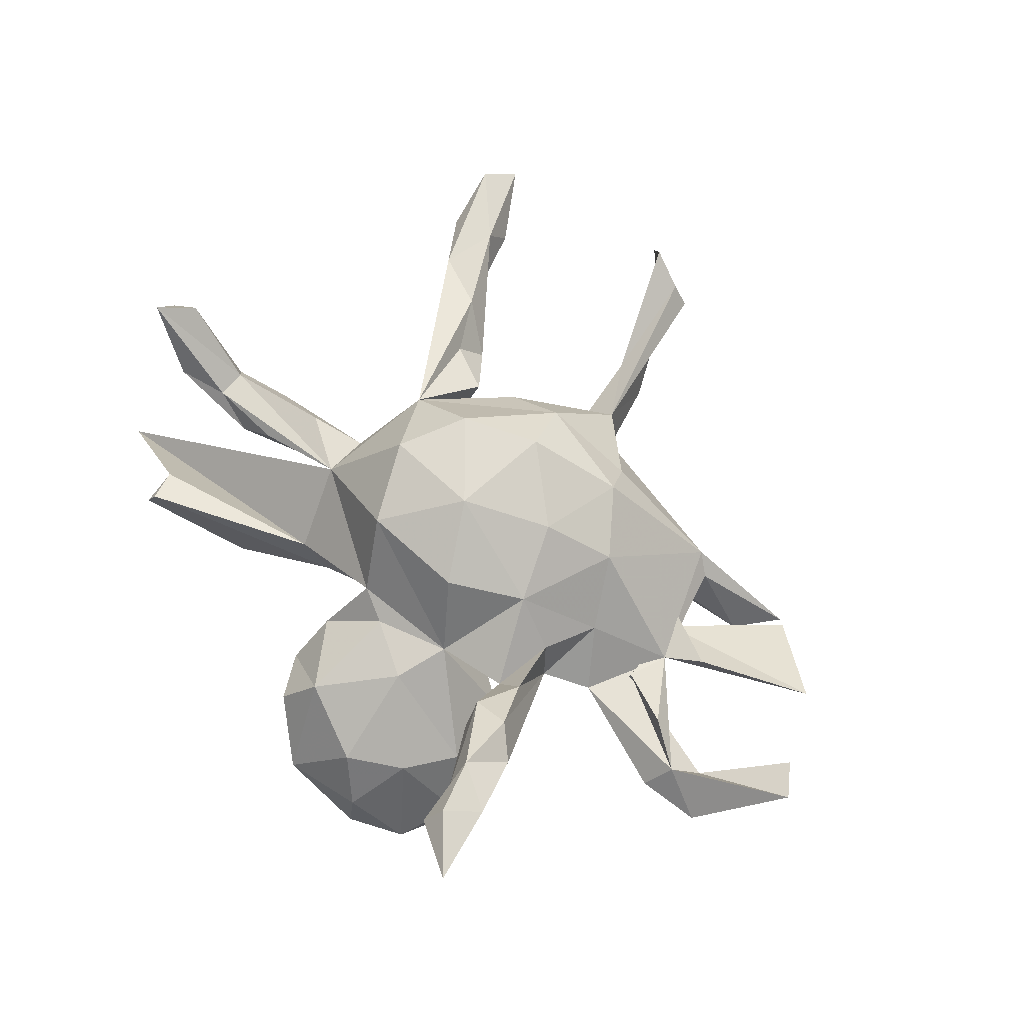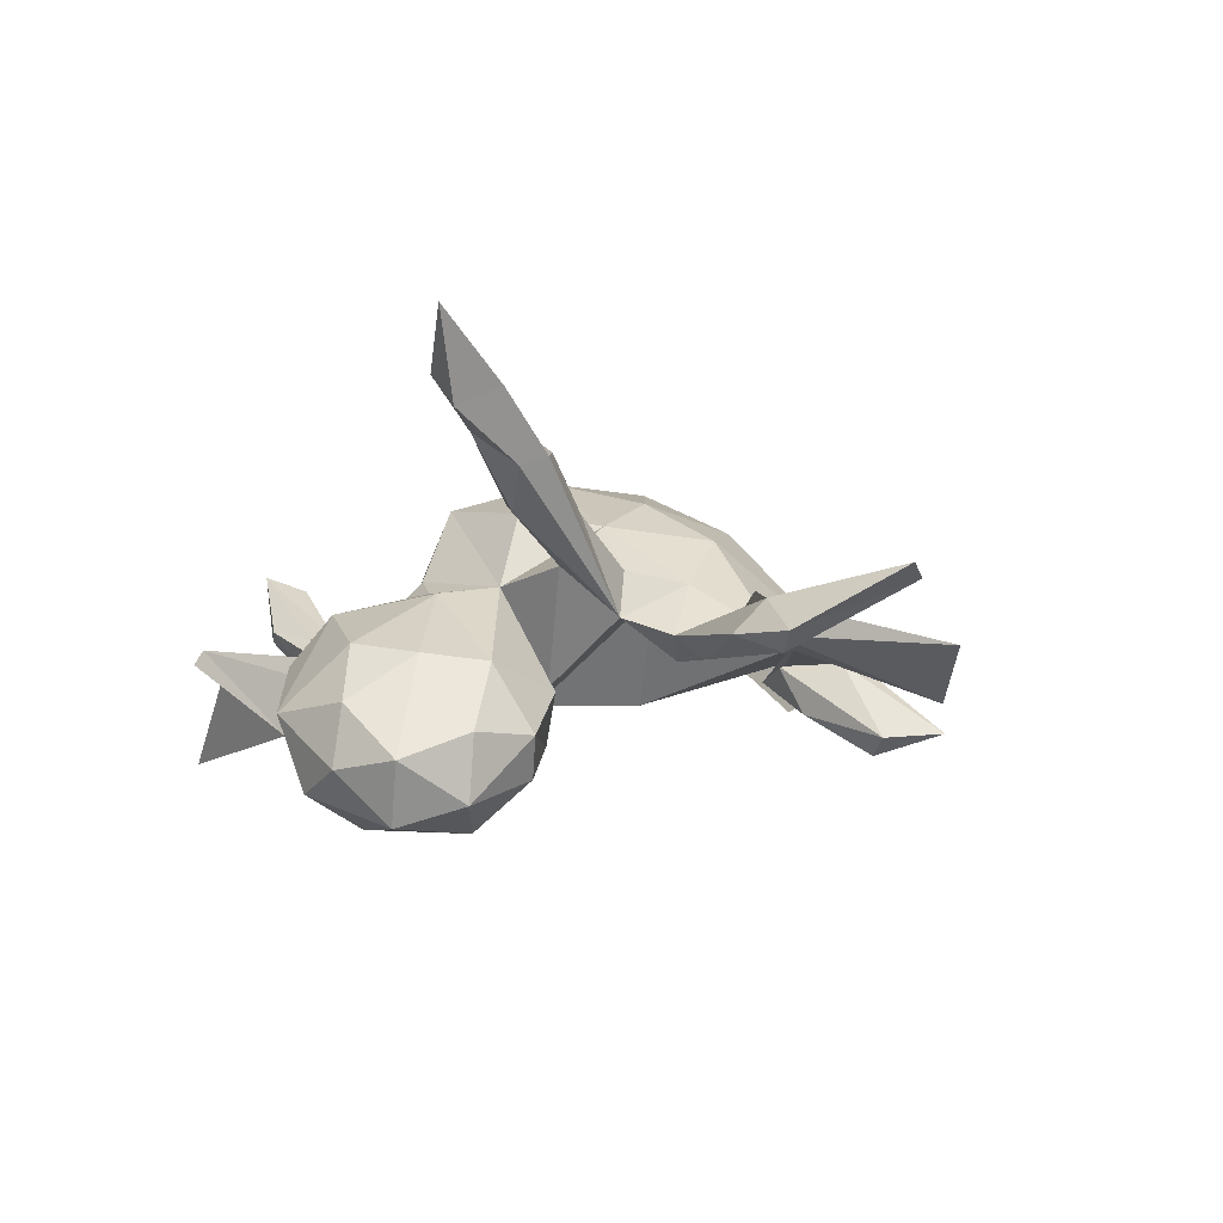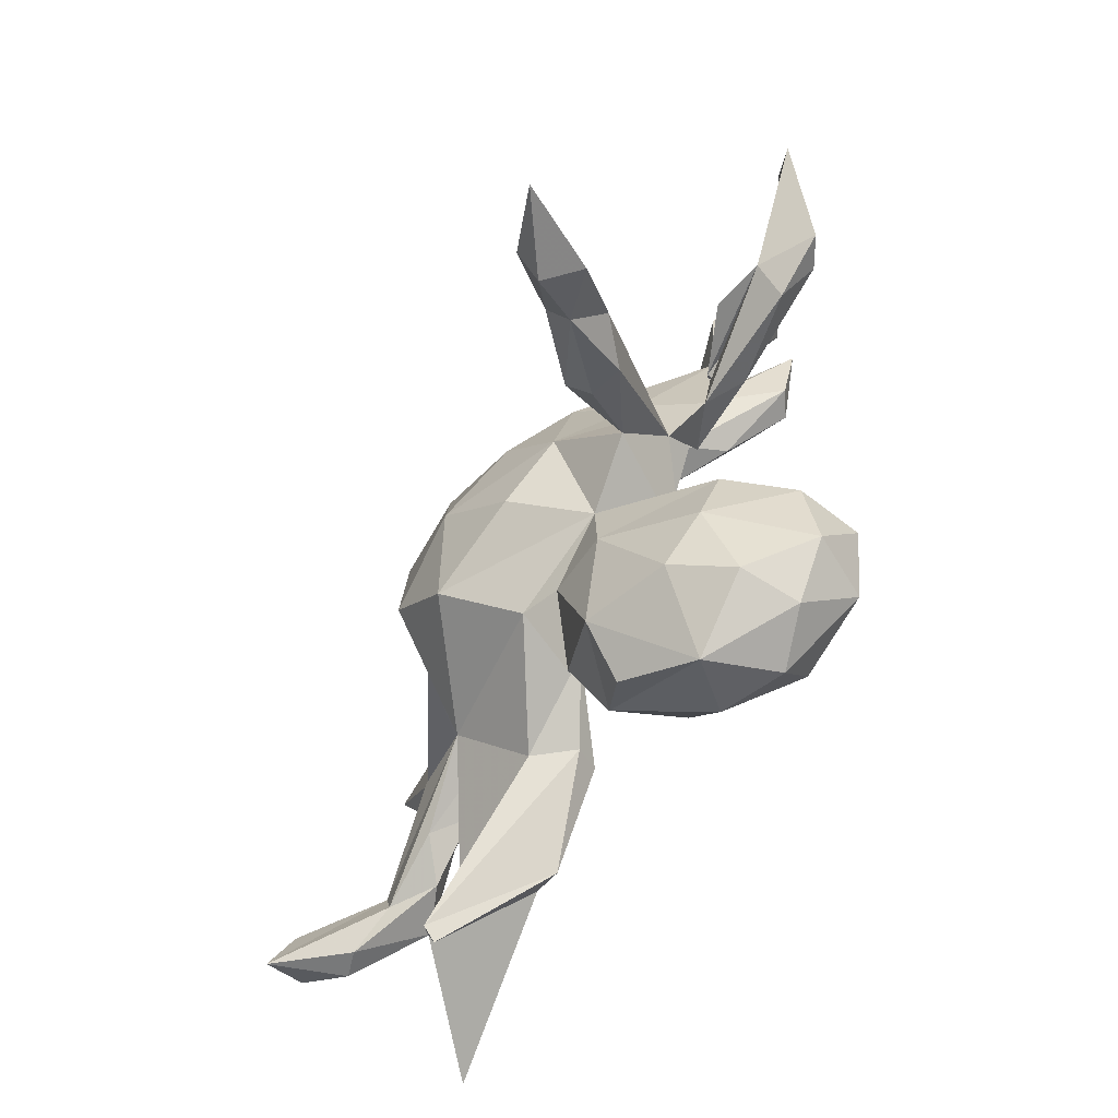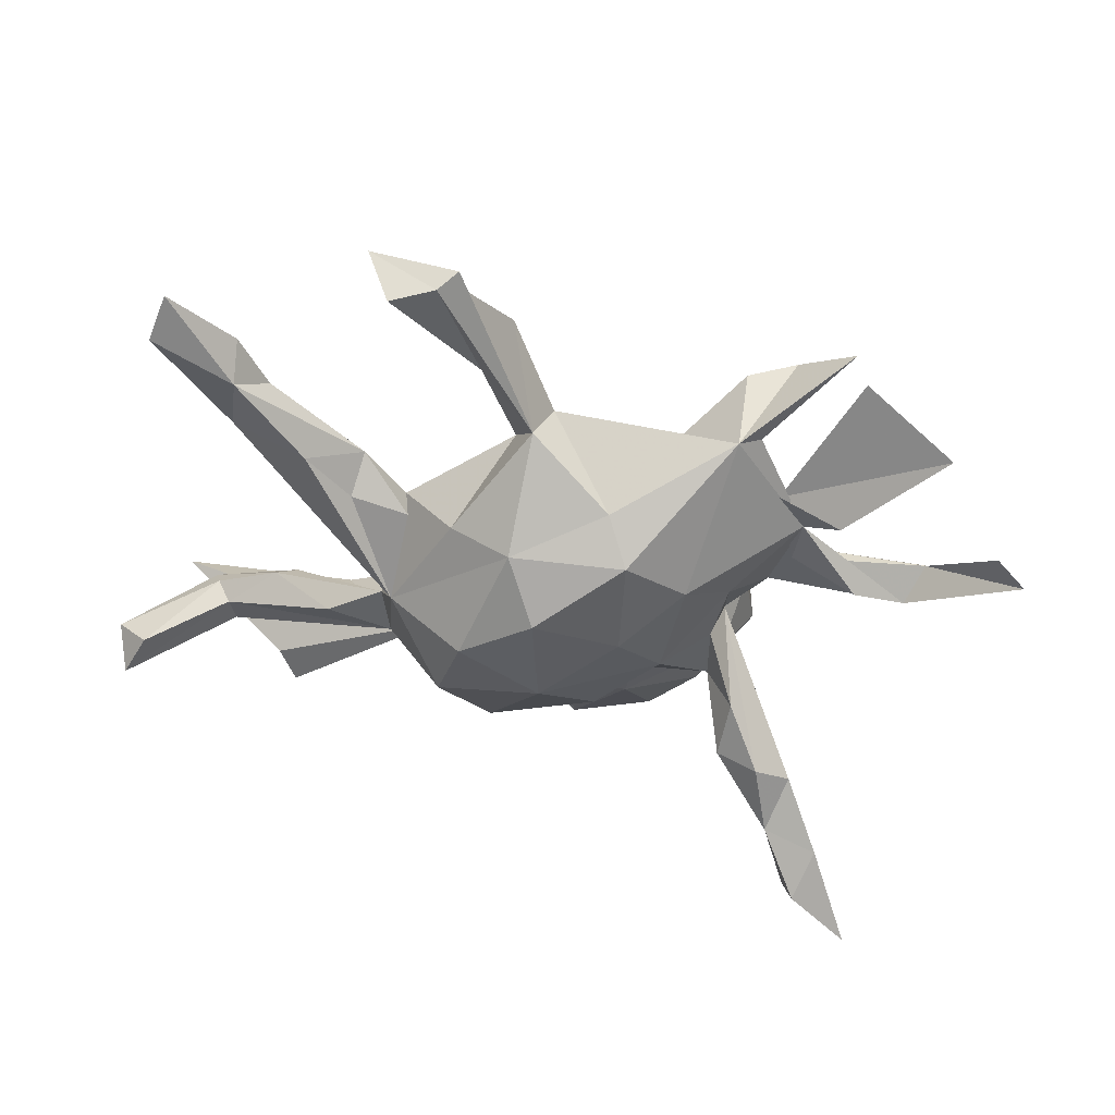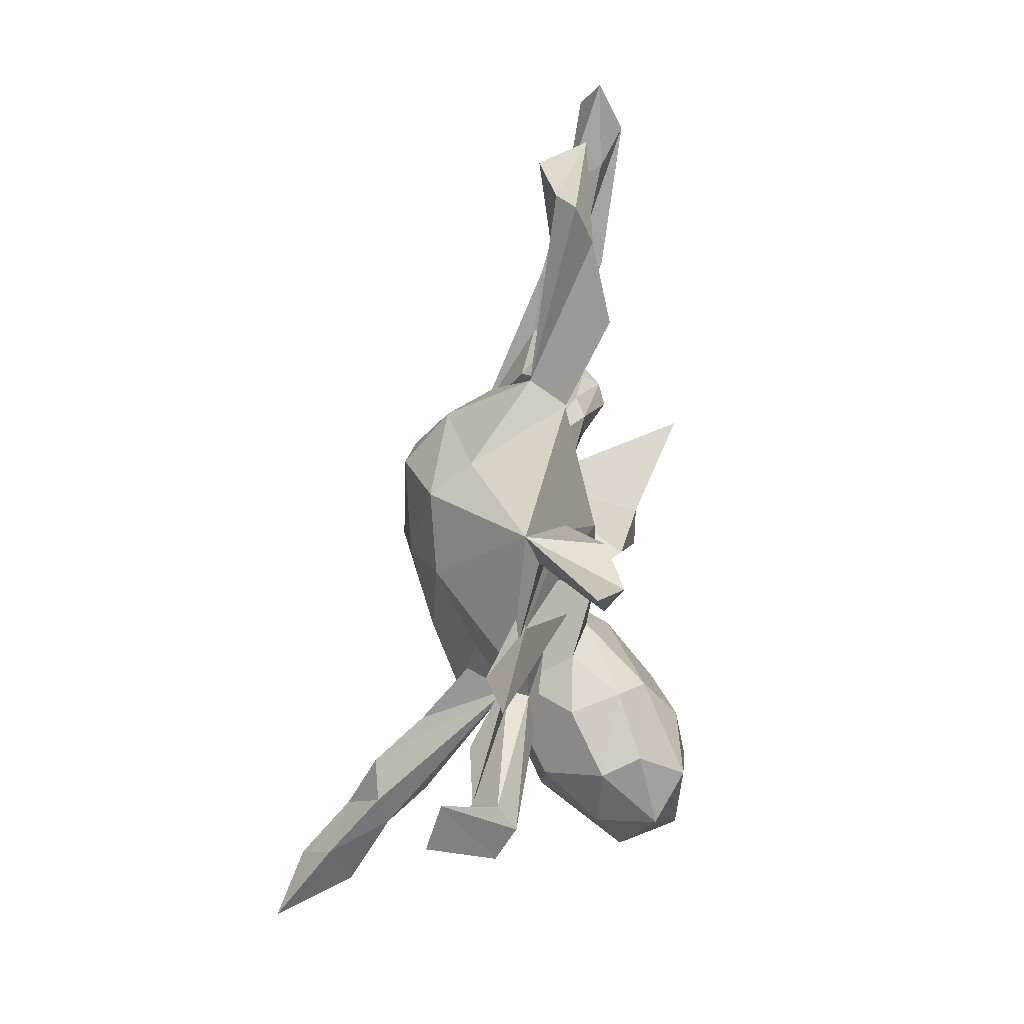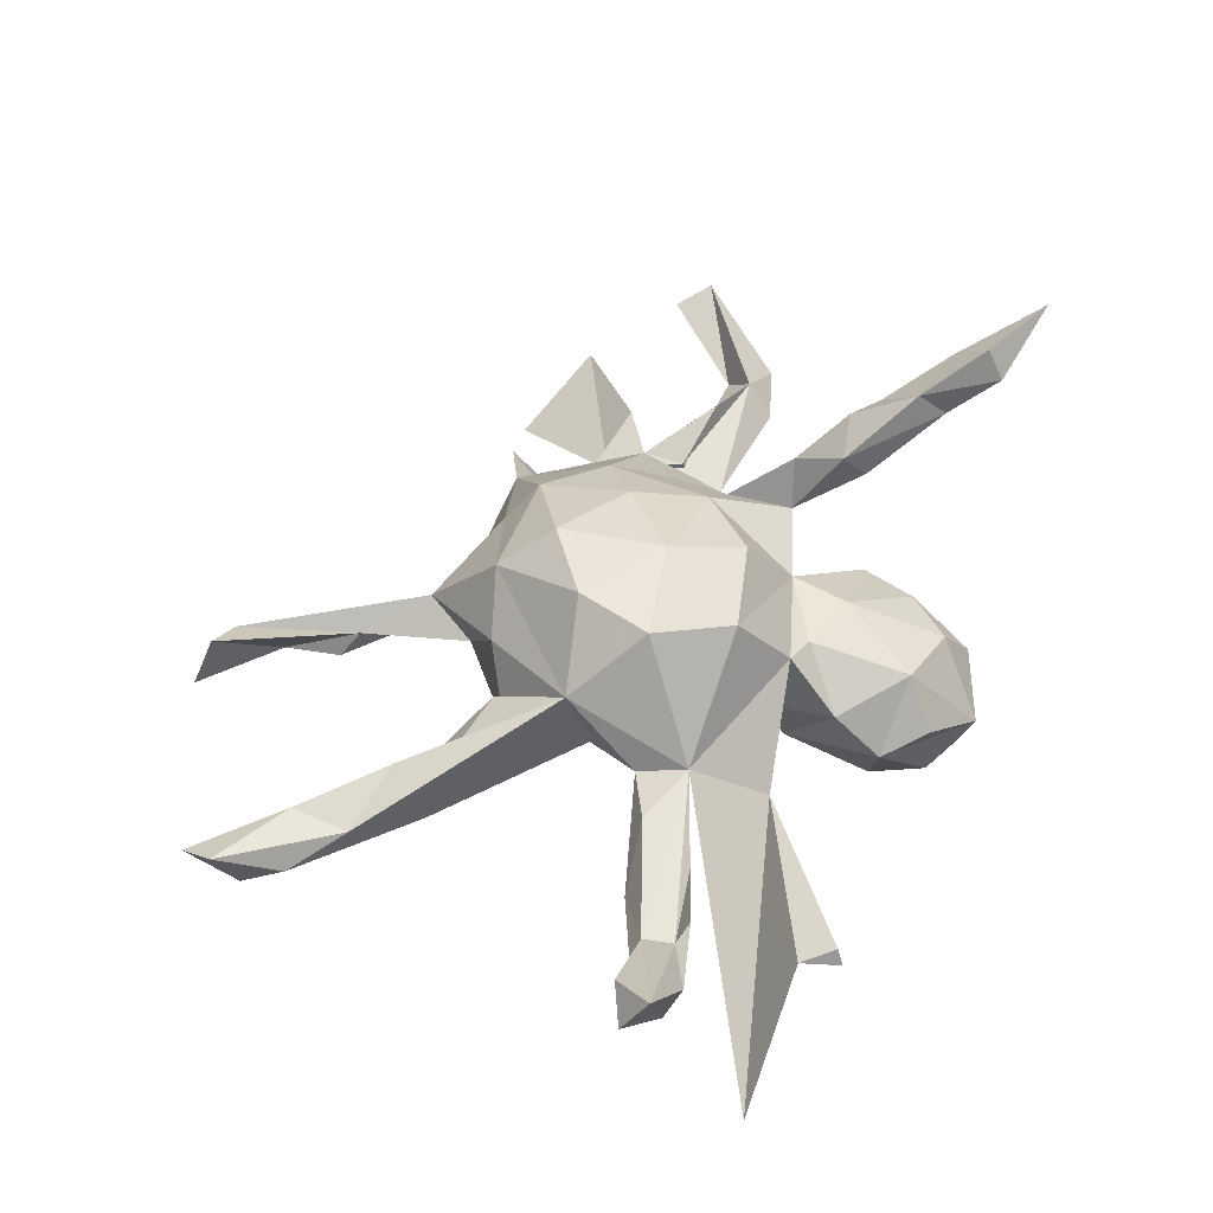
<metadata>
{"format":"obj","ext":"obj","renderer":"f3d","projection":"perspective","resolution":1024,"background":"white","views":[{"elev":69.2,"azim":50.6,"up":"+Z"},{"elev":-4.5,"azim":59.3,"up":"+Z"},{"elev":-78.6,"azim":59.8,"up":"+Y"},{"elev":54.0,"azim":5.2,"up":"+Y"},{"elev":47.0,"azim":98.8,"up":"+Y"},{"elev":51.1,"azim":-73.1,"up":"+Z"}]}
</metadata>
<code>
v 0.494 -0.5077 0.4004
v 0.4317 -0.3742 0.3065
v 0.3988 -0.4334 0.3672
v 0.4306 -0.4519 0.2719
v 0.3821 -0.4636 0.3221
v 0.7241 0.11 0.06153
v 0.3828 -0.3246 0.2053
v 0.629 -0.03329 -0.03247
v 0.3762 -0.2722 0.2232
v 0.6751 0.1609 0.04495
v 0.3421 -0.3388 0.2881
v 0.351 -0.3853 0.2521
v 0.3165 -0.2983 0.147
v 0.5736 0.03297 -0.02757
v 0.5419 -0.01276 0.01975
v 0.5225 -0.05848 -0.03247
v 0.2635 -0.2797 0.1629
v 0.5821 -0.01059 -0.05995
v 0.2716 -0.4592 -0.2091
v 0.456 0.02585 0.03795
v 0.3176 -0.233 0.2376
v 0.2058 -0.3918 -0.0509
v 0.2904 -0.3524 -0.2734
v 0.1802 -0.501 -0.1246
v 0.04424 -0.5437 -0.1372
v 0.3025 -0.3519 -0.1678
v 0.3443 0.04099 -0.04449
v 0.2503 -0.2411 0.2012
v 0.223 -0.1679 0.08382
v 0.1812 -0.5159 -0.2224
v 0.2669 -0.1569 0.1581
v 0.3483 0.05498 -0.008984
v 0.2836 -0.2419 -0.171
v 0.1242 -0.4631 -0.03579
v 0.586 0.2982 -0.03942
v 0.08311 -0.5158 -0.2566
v 0.4195 0.1713 0.01514
v 0.3737 -0.006977 -0.0589
v 0.2205 -0.4403 -0.3063
v 0.2467 -0.2254 -0.235
v 0.4399 0.3804 -0.118
v 0.3613 0.1298 -0.01799
v 0.3173 0.1838 -0.03394
v 0.2231 -0.05551 0.08266
v 0.2508 -0.2968 -0.06335
v 0.08172 -0.2997 0.04772
v 0.3137 -0.0227 -0.01996
v 0.2444 -0.07582 0.008927
v 0.2079 -0.3046 -0.3135
v -0.01937 -0.479 -0.214
v 0.0983 -0.2016 0.06026
v 0.1123 -0.1244 -0.09167
v 0.07803 -0.4181 -0.3082
v 0.248 0.04478 0.06412
v 0.2376 0.03075 -0.05425
v -0.05579 -0.4815 -0.06212
v 0.1019 -0.1904 -0.2244
v -0.02334 -0.2612 0.05634
v 0.2077 -0.1659 -0.1034
v -0.01076 -0.4308 0.01587
v -0.1136 -0.4098 -0.08487
v 0.03526 -0.1357 0.1834
v 0.1612 -0.1554 -0.1838
v 0.142 -0.0436 0.1586
v 0.1763 0.1378 0.142
v -0.01579 -0.3136 -0.2316
v 0.1192 0.0601 0.05745
v 0.09399 -0.2761 -0.2868
v -0.05253 -0.02491 0.247
v 0.4219 0.3981 -0.1629
v -0.08421 -0.2431 0.08058
v -0.06831 -0.3905 -0.1949
v 0.007656 -0.1523 -0.1035
v 0.3723 0.317 -0.1689
v 0.2797 0.3091 -0.05059
v 0.2433 0.3284 -0.02293
v 0.07461 0.07191 0.2077
v 0.2058 0.2389 -0.05356
v -0.1391 -0.1655 0.2031
v -0.1089 -0.3292 -0.01245
v -0.07709 -0.2415 -0.1341
v -0.1031 -0.2109 -0.03267
v 0.3315 0.3281 -0.196
v 0.2365 0.2644 -0.1301
v 0.2501 0.3404 -0.1551
v 0.07998 0.2288 0.1674
v 0.1388 0.2532 -0.07556
v -0.2701 -0.2631 -0.03681
v -0.03062 -0.06751 -0.114
v 0.04725 0.2814 0.1011
v -0.06202 0.1547 0.2406
v -0.2455 -0.2259 -0.1409
v -0.001164 0.1089 -0.1107
v -0.3274 -0.1431 0.06203
v -0.2249 -0.2485 -0.1014
v -0.2202 -0.04494 0.2367
v -0.1812 0.0801 0.2463
v -0.05274 0.3475 -0.04813
v -0.53 -0.4352 -0.01018
v -0.1059 0.2424 0.1695
v -0.2097 -0.05833 -0.02867
v -0.1136 0.2922 -0.0378
v -0.3852 -0.3493 -0.1549
v -0.5412 -0.4469 -0.03469
v -0.5588 -0.3817 -0.03149
v -0.4379 -0.3074 -0.1503
v -0.2915 0.02915 0.01818
v -0.3418 -0.06047 0.04191
v -0.3728 -0.1416 0.009783
v -0.3054 0.06341 0.1399
v -0.08056 0.3698 0.01809
v -0.2051 0.2196 0.1033
v -0.4774 -0.1887 0.02538
v -0.7501 -0.3556 -0.1994
v -0.2918 0.1728 0.003822
v -0.4323 -0.1559 -0.02203
v -0.2809 0.1918 0.06234
v -0.4341 -0.09929 0.0604
v -0.5026 -0.12 -0.03232
v -0.5401 -0.2082 -0.02545
v -0.223 0.6642 -0.00261
v -0.5359 -0.102 -0.01016
v -0.6191 -0.1936 -0.05924
v -0.3729 0.2172 0.05323
v -0.1212 0.4858 -0.111
v -0.6189 -0.1521 0.02412
v -0.1859 0.4988 -0.06415
v -0.6107 -0.2025 0.02099
v -0.1632 0.4681 -0.02042
v -0.6512 -0.1691 -0.0432
v -0.6912 -0.2381 0.03693
v -0.4421 0.3033 0.04927
v -0.64 -0.1406 -0.01063
v -0.1933 0.5957 -0.0697
v -0.1932 0.6674 -0.03954
v -0.7376 -0.2197 0.02305
v -0.7871 -0.2134 0.1443
v -0.7504 -0.1504 0.119
v -0.476 0.3116 -0.05736
v -0.8027 -0.1719 0.07585
v -0.5602 0.3367 0.01278
v -0.3561 0.26 -0.006919
v -0.5471 0.4367 0.01843
v -0.4749 0.2422 -0.02802
v -0.2907 0.6751 0.03582
v -0.5016 0.3889 -0.02918
v -0.3272 0.6996 -0.03869
v -0.5475 0.4767 -0.04157
v -0.6476 0.4914 -0.06696
v -0.635 0.4168 -0.02446
v -0.645 0.585 -0.02444
v -0.6696 0.5231 0.01276
f 5 1 3
f 2 3 1
f 11 5 3
f 4 1 5
f 112 100 111
f 90 111 100
f 102 112 111
f 110 100 112
f 143 146 148
f 149 148 146
f 151 143 148
f 142 146 143
f 149 151 148
f 152 143 151
f 141 143 152
f 149 152 151
f 150 152 149
f 69 62 64
f 51 64 62
f 77 69 64
f 79 62 69
f 65 77 64
f 91 69 77
f 54 65 64
f 86 77 65
f 143 141 132
f 110 132 141
f 142 143 132
f 150 141 152
f 144 141 150
f 115 110 112
f 96 79 69
f 97 96 69
f 94 79 96
f 91 97 69
f 110 96 97
f 100 110 97
f 94 96 110
f 4 2 1
f 11 3 2
f 55 47 48
f 54 48 47
f 38 47 55
f 93 43 67
f 48 67 43
f 43 55 48
f 27 55 43
f 27 38 55
f 16 47 38
f 18 38 27
f 15 47 16
f 18 16 38
f 8 15 16
f 42 47 15
f 14 18 27
f 10 18 14
f 32 14 27
f 8 16 18
f 10 8 18
f 6 15 8
f 136 140 130
f 133 130 140
f 123 136 130
f 137 140 136
f 122 130 133
f 138 133 140
f 119 123 130
f 131 136 123
f 120 131 123
f 137 136 131
f 126 137 128
f 131 128 137
f 94 126 128
f 138 137 126
f 120 128 131
f 113 128 120
f 119 130 122
f 126 122 133
f 118 122 126
f 138 126 133
f 108 119 122
f 120 123 119
f 94 128 113
f 116 113 120
f 116 120 119
f 108 116 119
f 109 113 116
f 94 113 109
f 108 109 116
f 71 94 88
f 114 88 94
f 107 108 110
f 94 110 108
f 101 108 107
f 13 12 17
f 28 17 12
f 29 13 17
f 7 12 13
f 12 7 4
f 2 4 7
f 5 12 4
f 9 2 7
f 11 12 5
f 102 101 107
f 29 17 28
f 31 29 28
f 48 13 29
f 48 7 13
f 144 139 115
f 142 115 139
f 107 144 115
f 149 139 144
f 146 142 139
f 117 115 142
f 110 144 107
f 102 107 115
f 112 102 115
f 51 29 64
f 44 64 29
f 9 7 48
f 21 9 48
f 93 101 102
f 31 48 44
f 54 44 48
f 40 63 33
f 59 33 63
f 23 40 33
f 57 63 40
f 33 26 23
f 19 23 26
f 45 26 33
f 135 121 111
f 129 111 121
f 121 135 147
f 134 147 135
f 145 121 147
f 145 129 121
f 134 129 145
f 147 134 145
f 100 86 90
f 76 90 86
f 91 86 100
f 91 77 86
f 97 91 100
f 106 103 104
f 99 104 103
f 105 106 104
f 92 103 106
f 95 99 103
f 61 25 56
f 60 56 25
f 60 61 56
f 50 25 61
f 72 50 61
f 81 72 61
f 53 50 72
f 36 25 50
f 34 25 24
f 30 24 25
f 22 34 24
f 60 25 34
f 81 66 72
f 53 72 66
f 57 66 81
f 19 24 30
f 36 30 25
f 22 24 19
f 39 19 30
f 57 49 68
f 53 68 49
f 66 57 68
f 40 49 57
f 39 23 19
f 22 19 26
f 23 49 40
f 39 49 23
f 53 36 50
f 39 36 53
f 39 30 36
f 68 53 66
f 49 39 53
f 22 26 45
f 59 45 33
f 52 59 63
f 99 105 104
f 88 105 99
f 105 114 106
f 94 106 114
f 114 105 88
f 95 88 99
f 94 92 106
f 82 92 94
f 95 103 92
f 82 88 95
f 82 95 92
f 80 81 61
f 46 60 34
f 46 34 22
f 73 57 81
f 46 22 45
f 73 63 57
f 110 115 117
f 124 110 117
f 110 124 132
f 142 132 124
f 141 144 110
f 9 11 2
f 28 12 11
f 21 28 11
f 51 62 79
f 71 79 94
f 41 43 35
f 37 35 43
f 6 10 14
f 6 8 10
f 87 76 85
f 83 85 76
f 85 83 84
f 74 84 83
f 87 85 84
f 84 74 78
f 75 78 74
f 87 84 78
f 70 75 74
f 42 78 75
f 83 70 74
f 76 75 70
f 78 42 37
f 35 37 42
f 41 35 42
f 70 83 76
f 138 140 137
f 118 126 94
f 108 118 94
f 9 21 11
f 31 28 21
f 144 150 149
f 146 139 149
f 117 142 124
f 31 44 29
f 54 64 44
f 48 31 21
f 42 65 54
f 71 88 82
f 82 80 71
f 58 71 80
f 81 80 82
f 42 43 41
f 129 102 111
f 98 102 129
f 134 135 111
f 125 134 111
f 127 134 125
f 134 127 129
f 98 129 127
f 98 127 125
f 65 76 86
f 98 90 76
f 111 90 98
f 125 111 98
f 42 76 65
f 51 71 58
f 60 58 80
f 46 58 60
f 61 60 80
f 51 58 46
f 109 101 94
f 89 94 101
f 89 82 94
f 73 82 89
f 93 89 101
f 81 82 73
f 52 73 89
f 51 46 45
f 59 51 45
f 67 89 93
f 67 52 89
f 63 73 52
f 51 59 52
f 48 29 52
f 51 52 29
f 67 48 52
f 76 42 75
f 51 79 71
f 76 43 93
f 76 93 102
f 109 108 101
f 122 118 108
f 98 76 102
f 87 43 76
f 42 54 47
f 78 43 87
f 78 37 43
f 32 43 42
f 32 27 43
f 20 32 42
f 15 32 20
f 15 20 42
f 15 14 32
f 6 14 15

</code>
